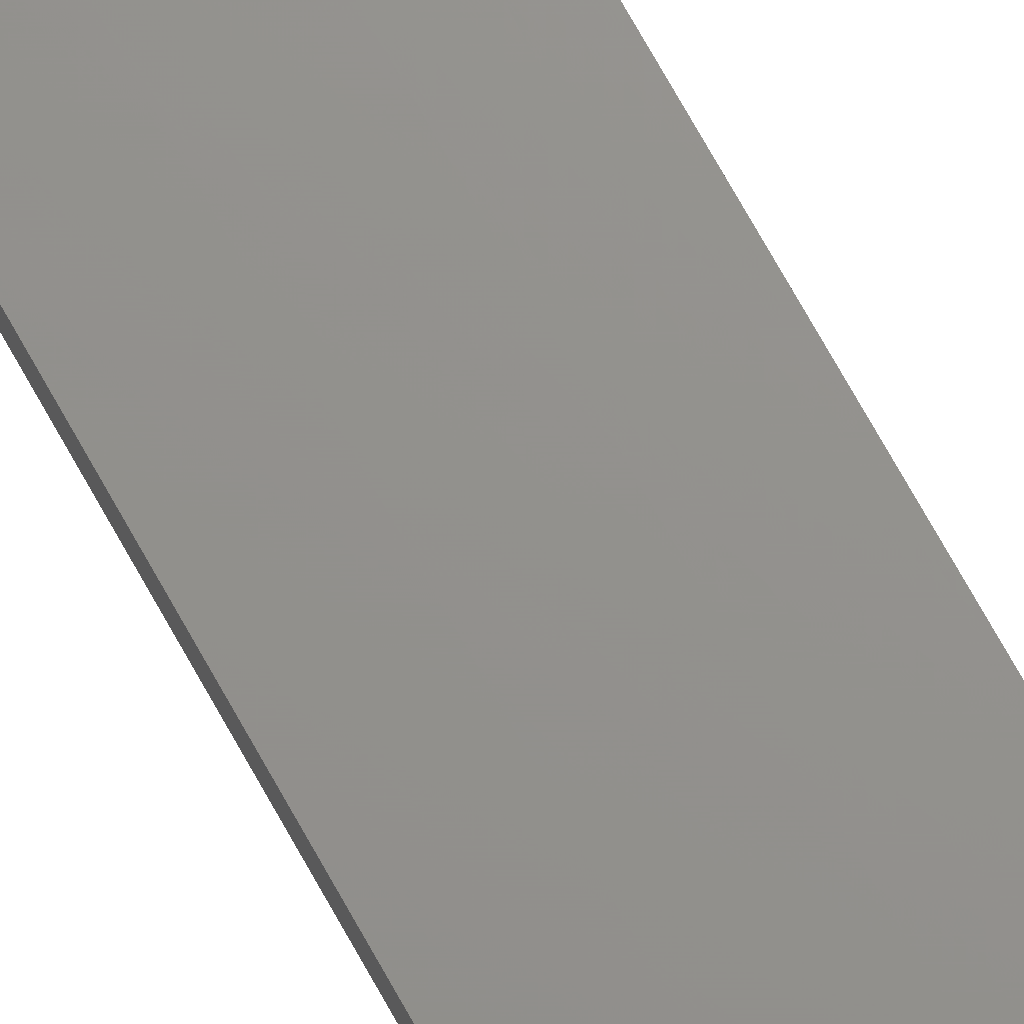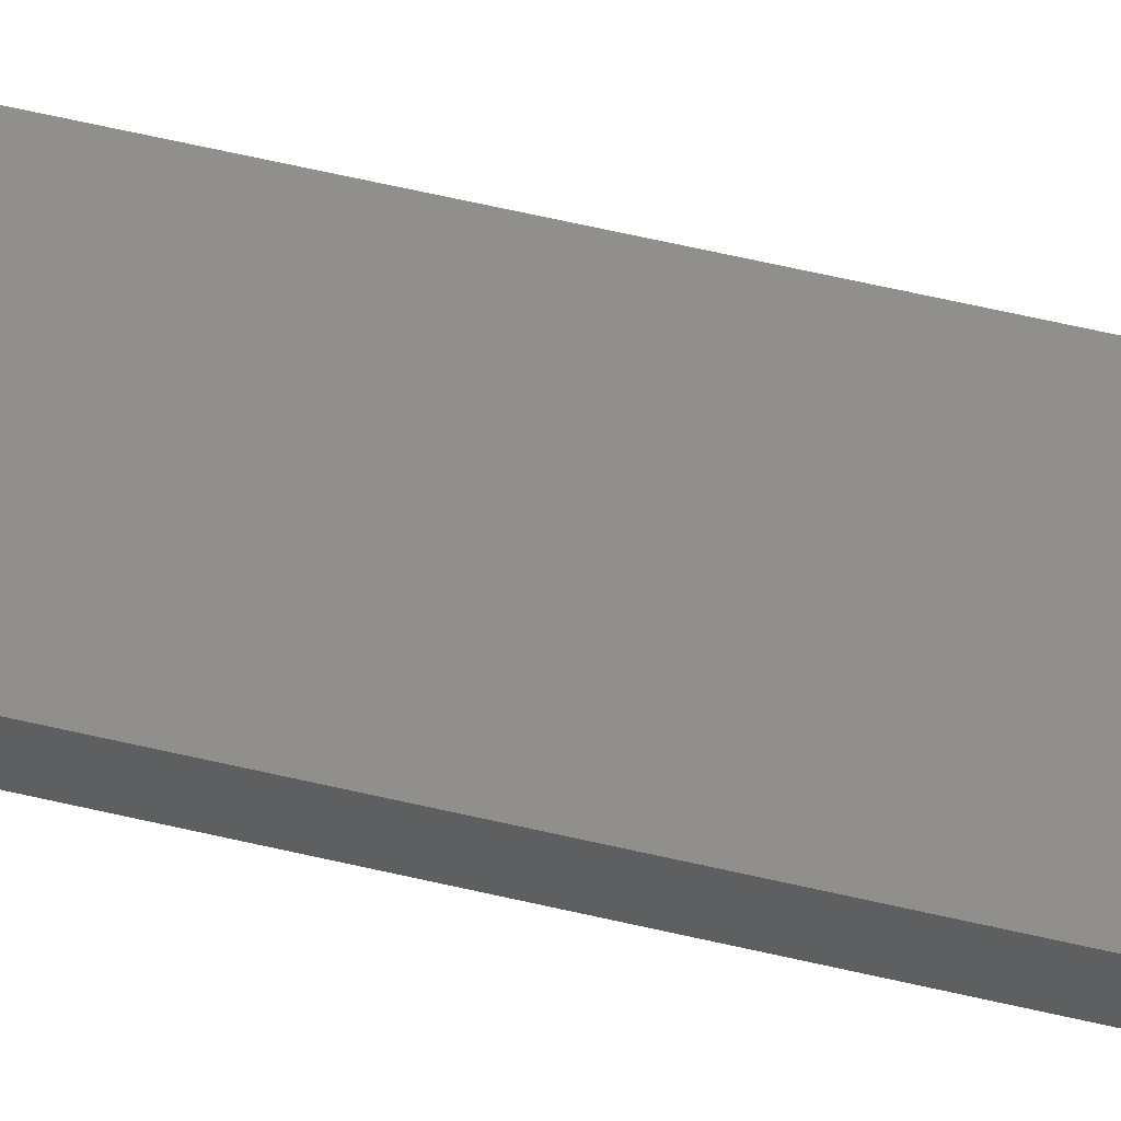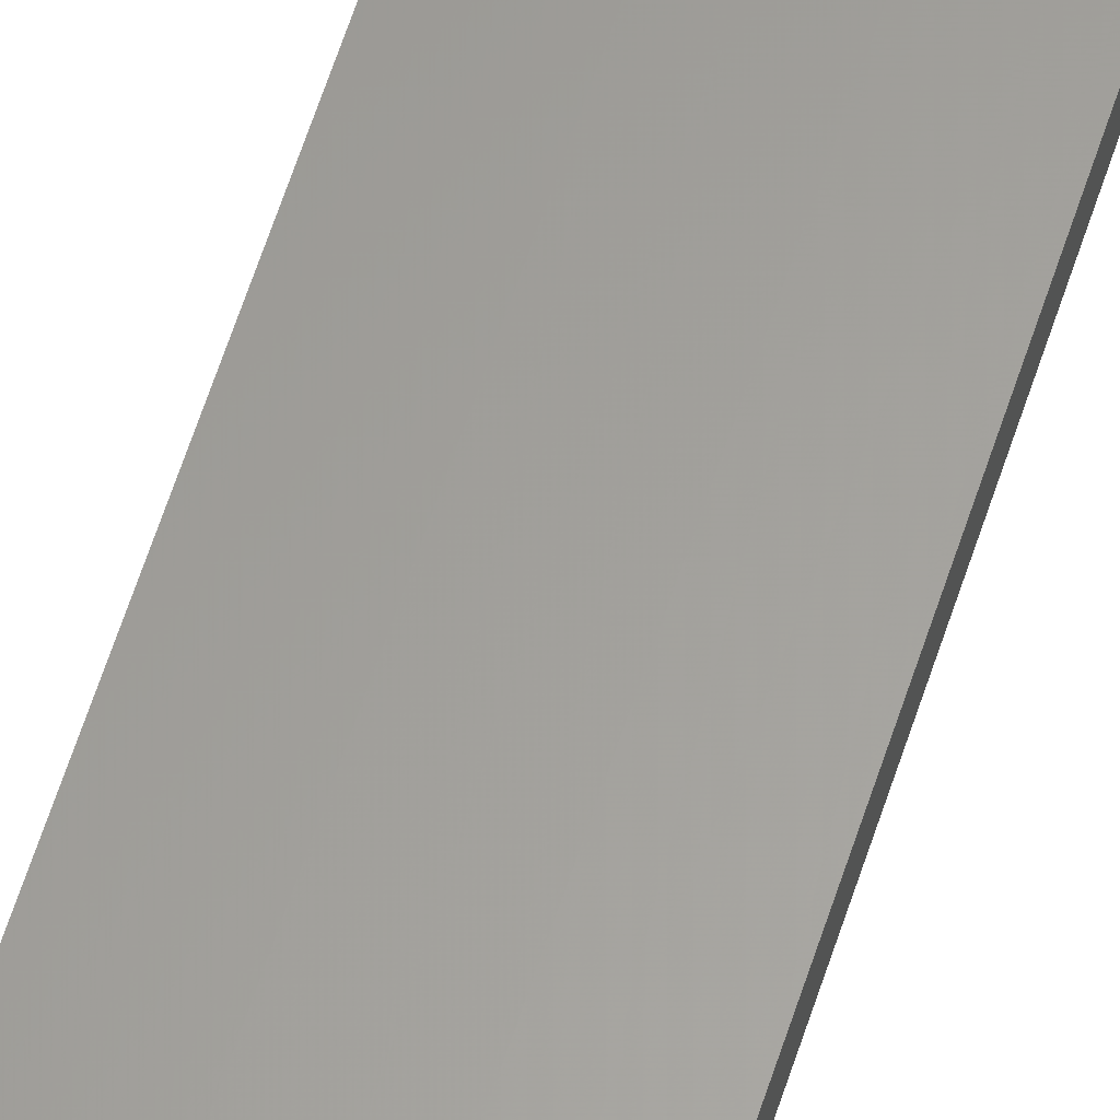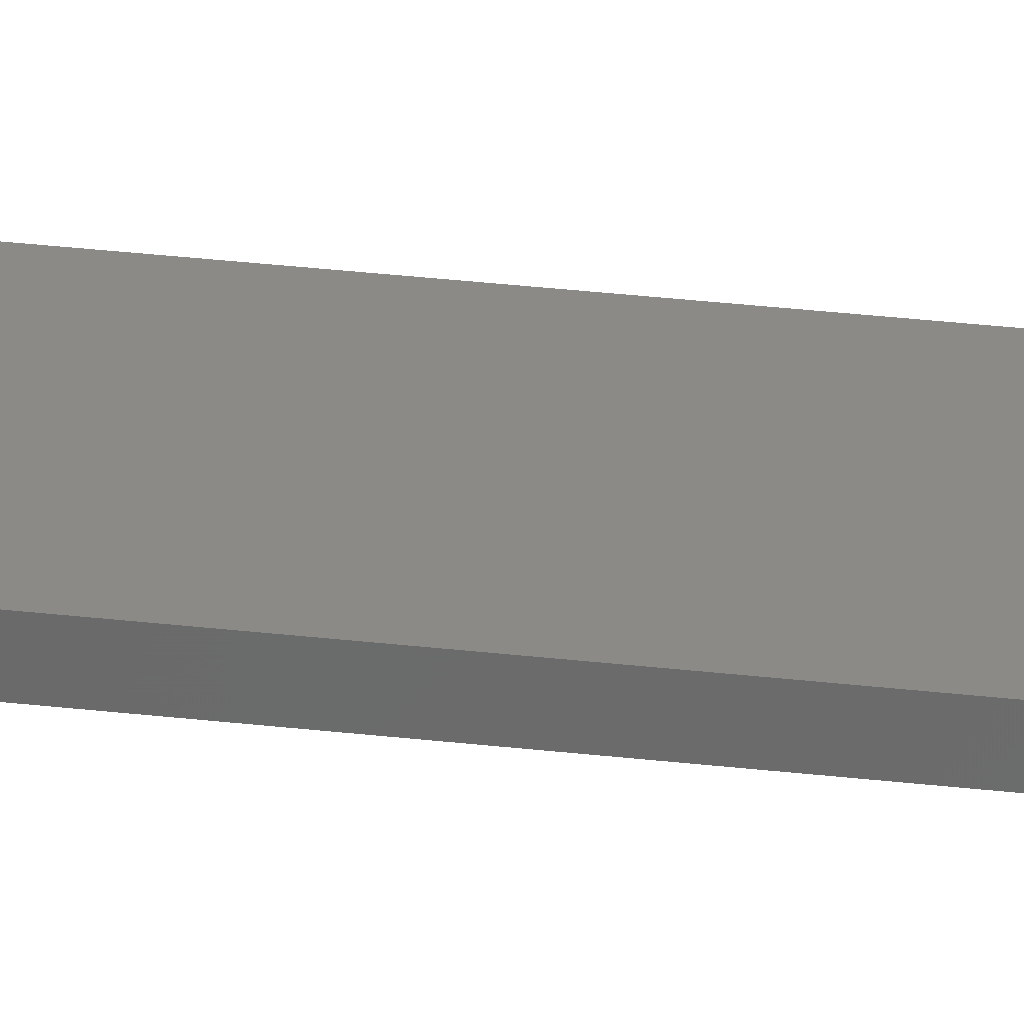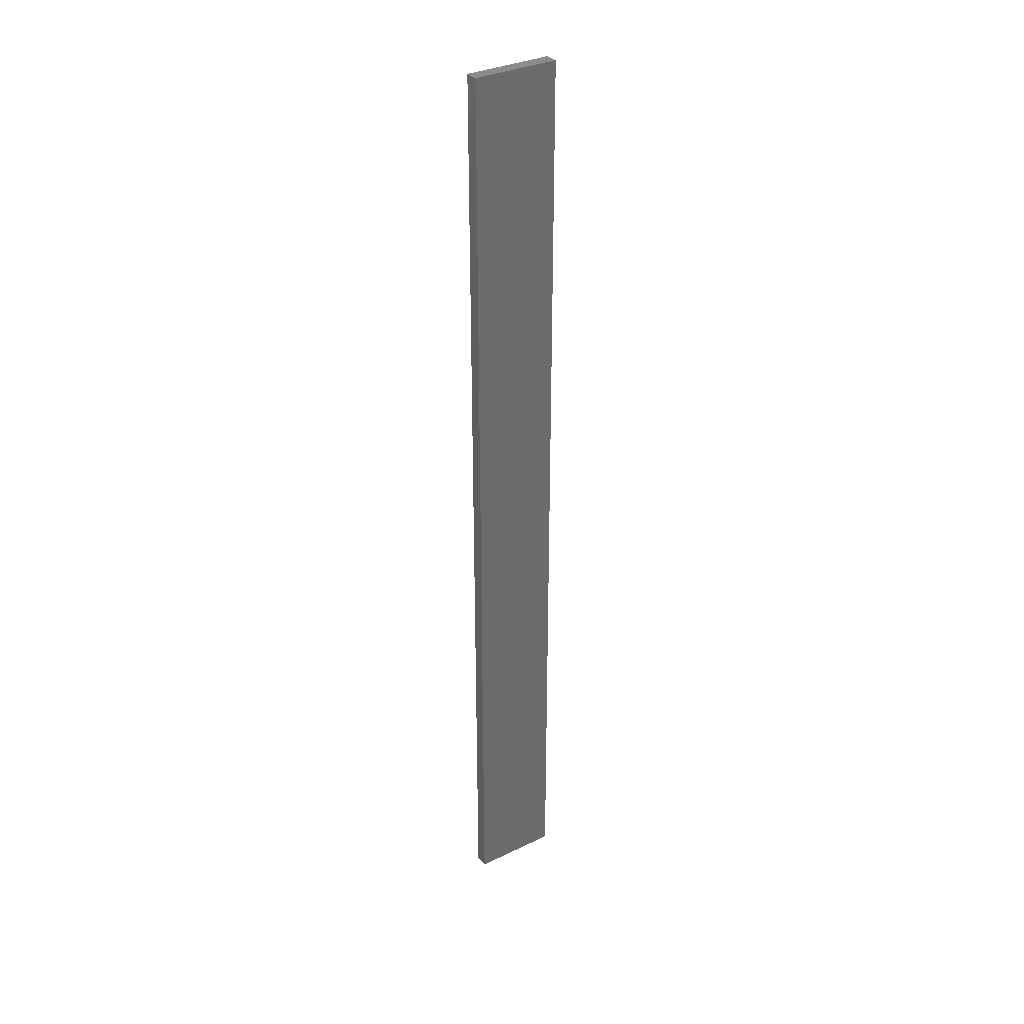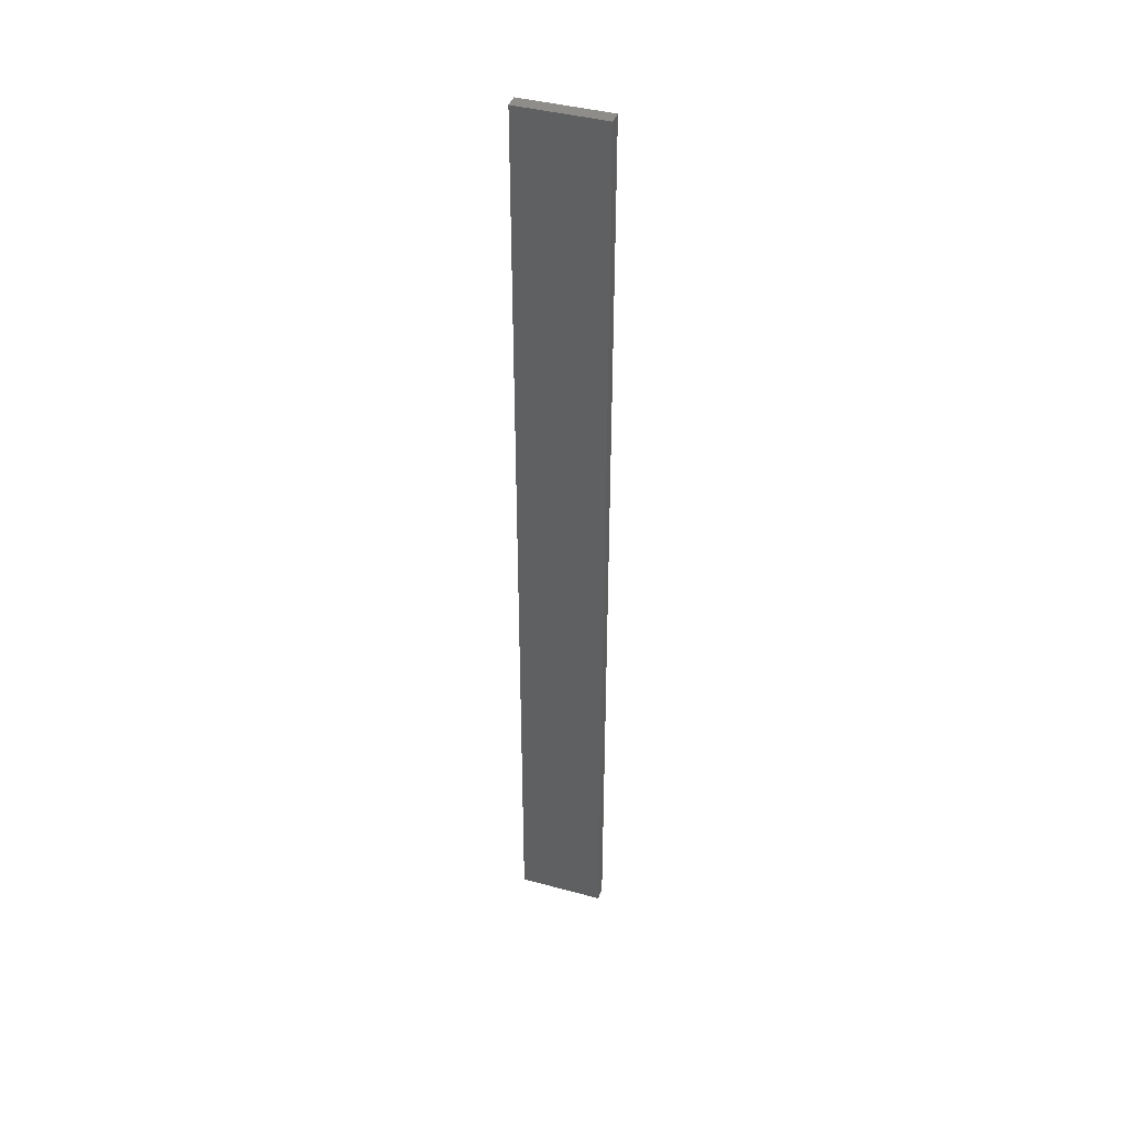
<metadata>
{"format":"stl","ext":"stl","renderer":"f3d","projection":"perspective","resolution":1024,"background":"white","views":[{"elev":71.7,"azim":151.0,"up":"+Y"},{"elev":50.4,"azim":105.2,"up":"+Y"},{"elev":60.9,"azim":17.7,"up":"+Y"},{"elev":31.7,"azim":-80.6,"up":"+Y"},{"elev":33.2,"azim":-33.8,"up":"+Z"},{"elev":41.5,"azim":17.9,"up":"+Z"}]}
</metadata>
<code>
# stl→obj: 16 verts, 28 faces
v -0.1898 4.301 -154.8
v -0.08143 4.3 -154.8
v -0.08143 4.3 -158.4
v -0.1898 4.301 -158.4
v -0.2981 4.301 -158.4
v -0.2981 4.301 -154.8
v -0.4064 4.301 -154.8
v -0.4064 4.301 -158.4
v -0.4065 4.251 -158.4
v -0.4065 4.251 -154.8
v -0.08171 4.25 -158.4
v -0.08171 4.25 -154.8
v -0.19 4.251 -158.4
v -0.19 4.251 -154.8
v -0.2983 4.251 -154.8
v -0.2983 4.251 -158.4
f 1 2 3
f 1 3 4
f 1 4 5
f 6 1 5
f 7 5 8
f 7 6 5
f 7 9 10
f 8 9 7
f 11 12 13
f 12 14 13
f 13 15 16
f 14 15 13
f 16 10 9
f 15 10 16
f 12 11 2
f 11 3 2
f 16 9 8
f 5 16 8
f 4 13 16
f 4 16 5
f 3 11 13
f 3 13 4
f 10 15 7
f 15 6 7
f 14 1 15
f 15 1 6
f 12 2 14
f 14 2 1

</code>
